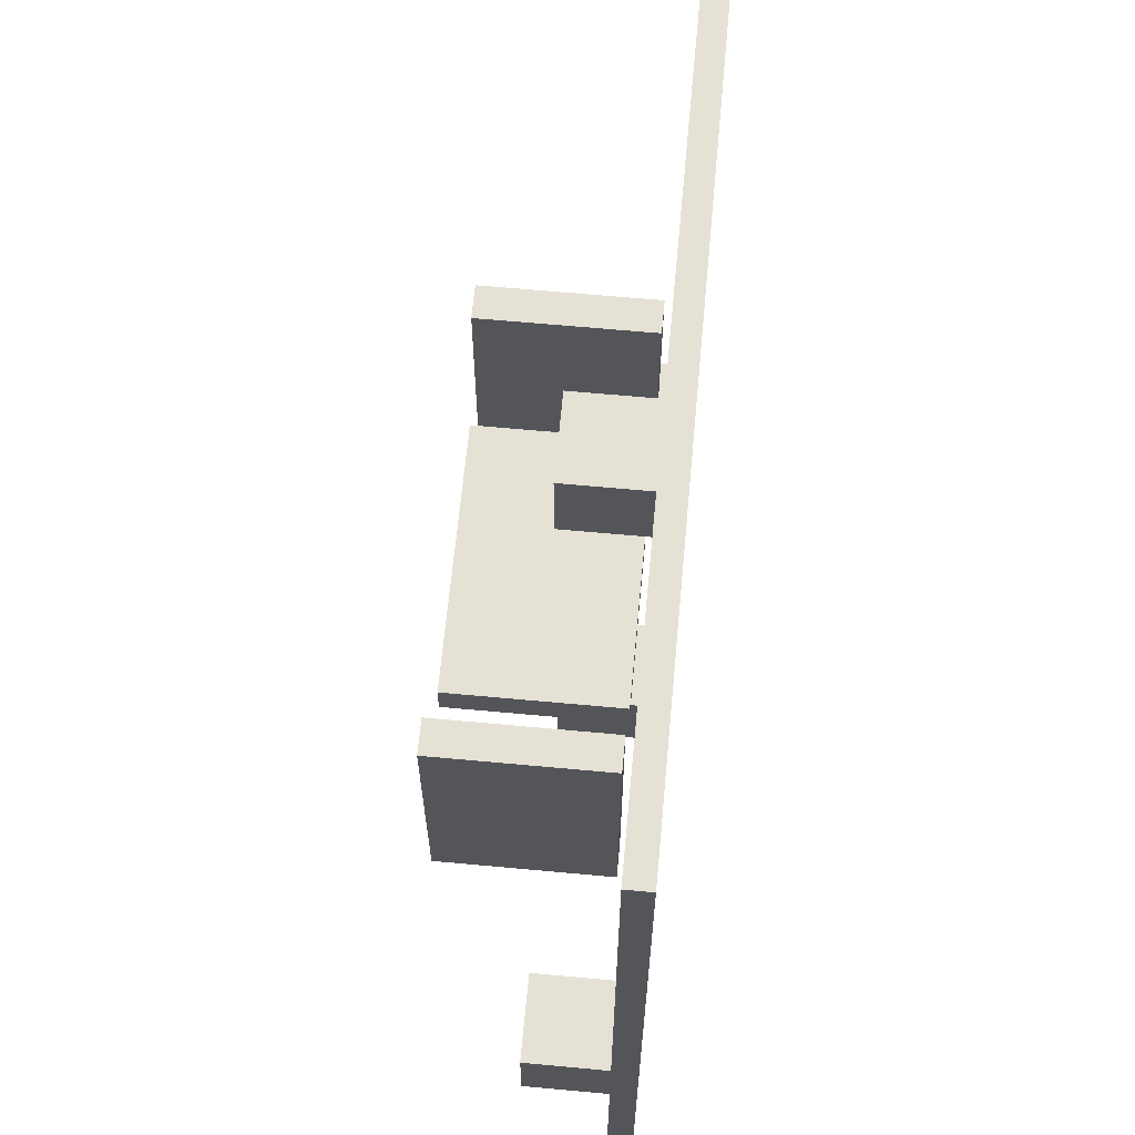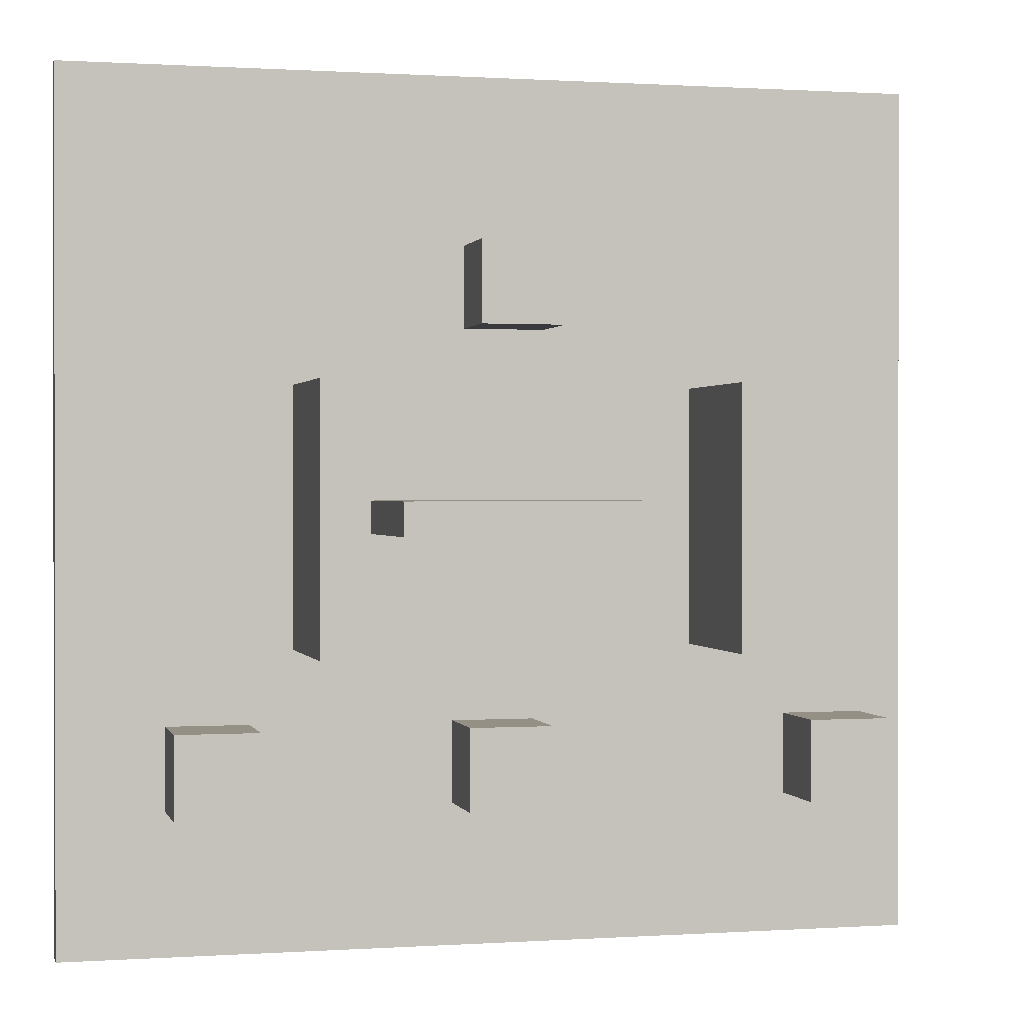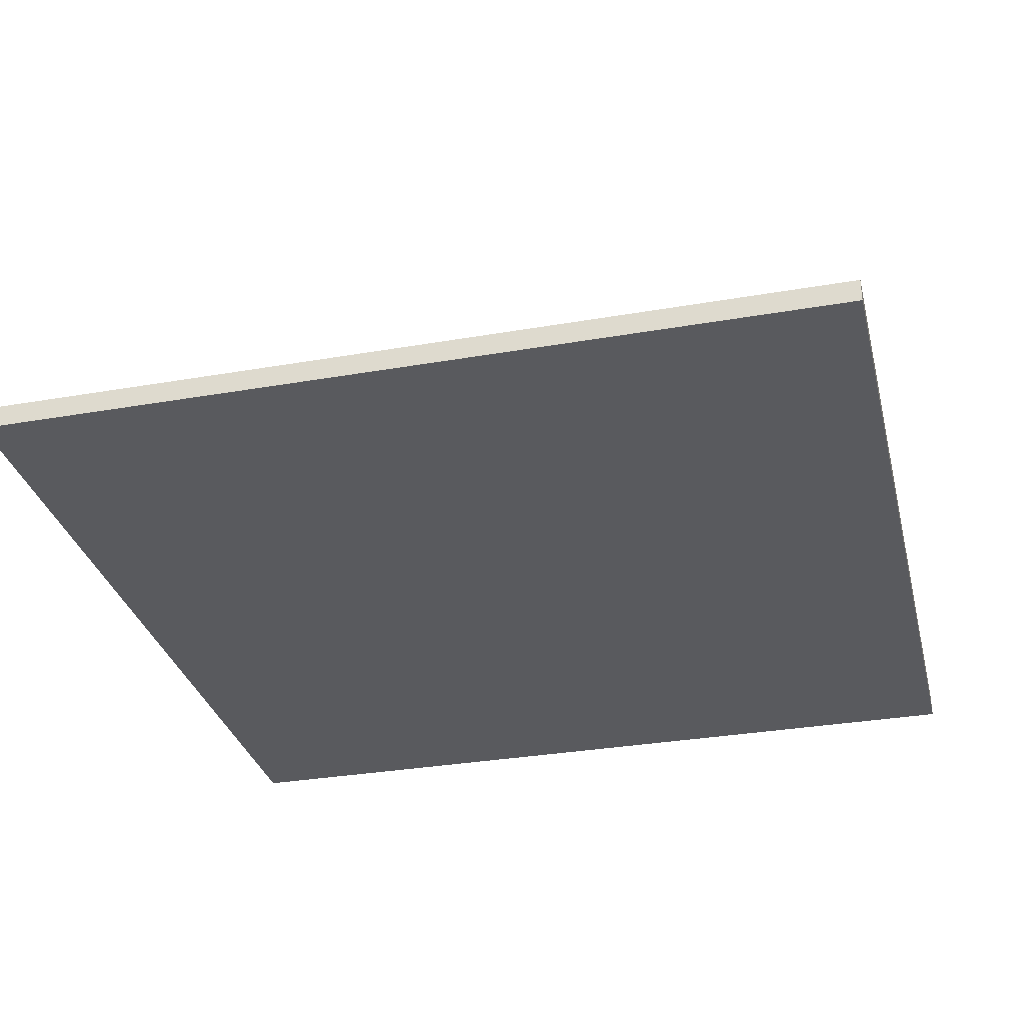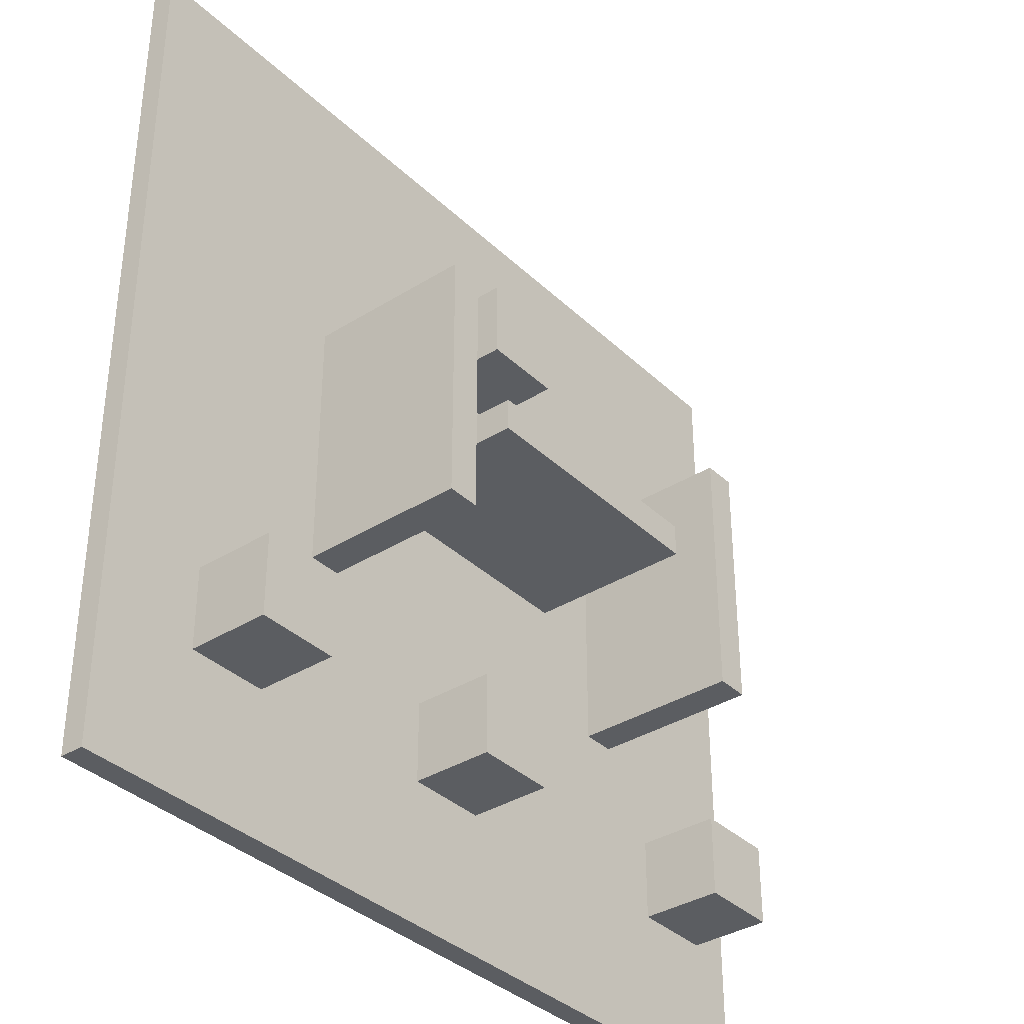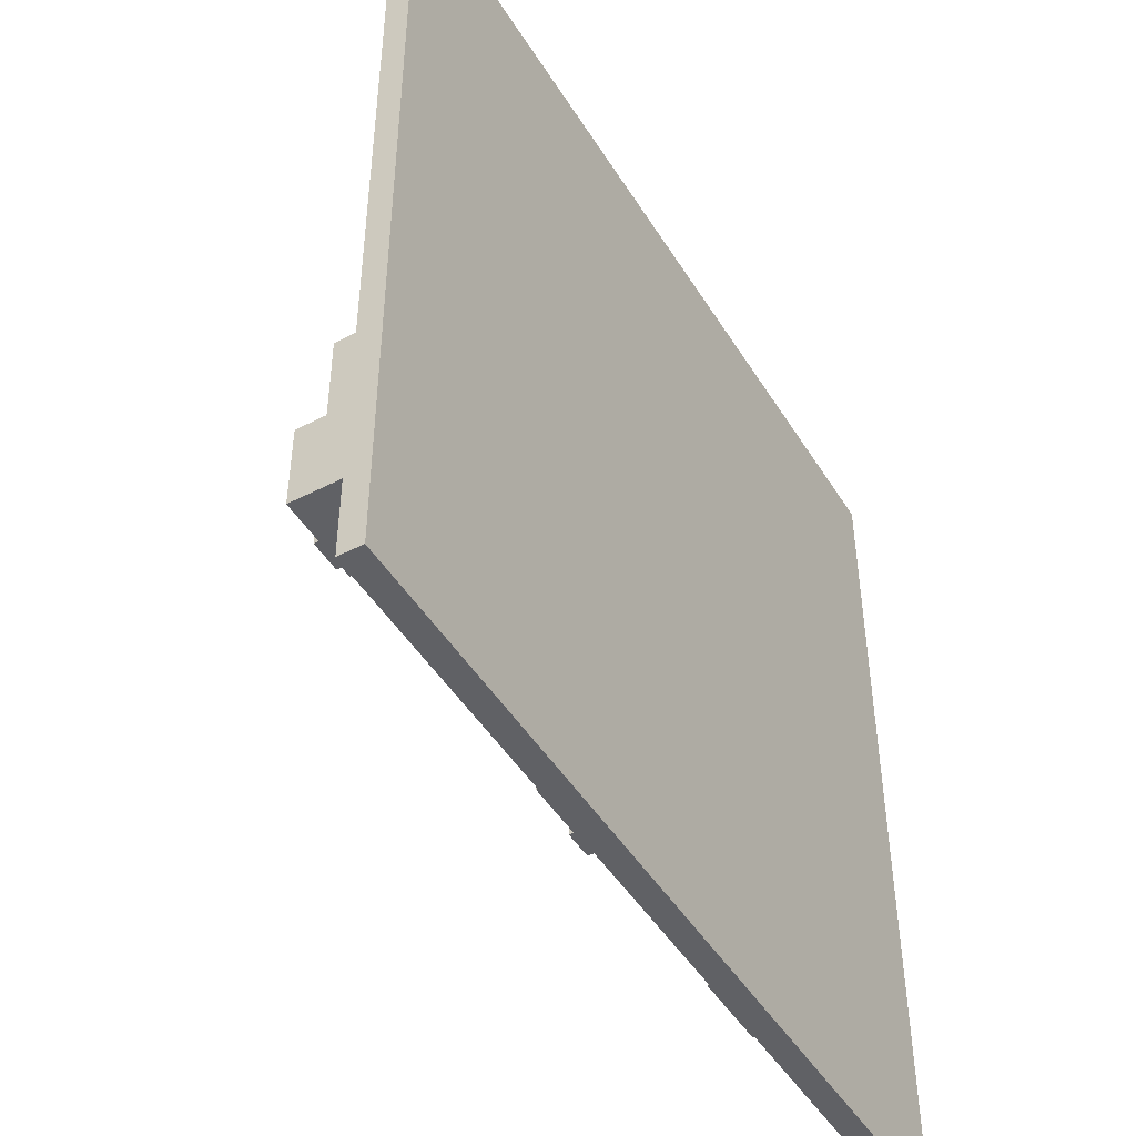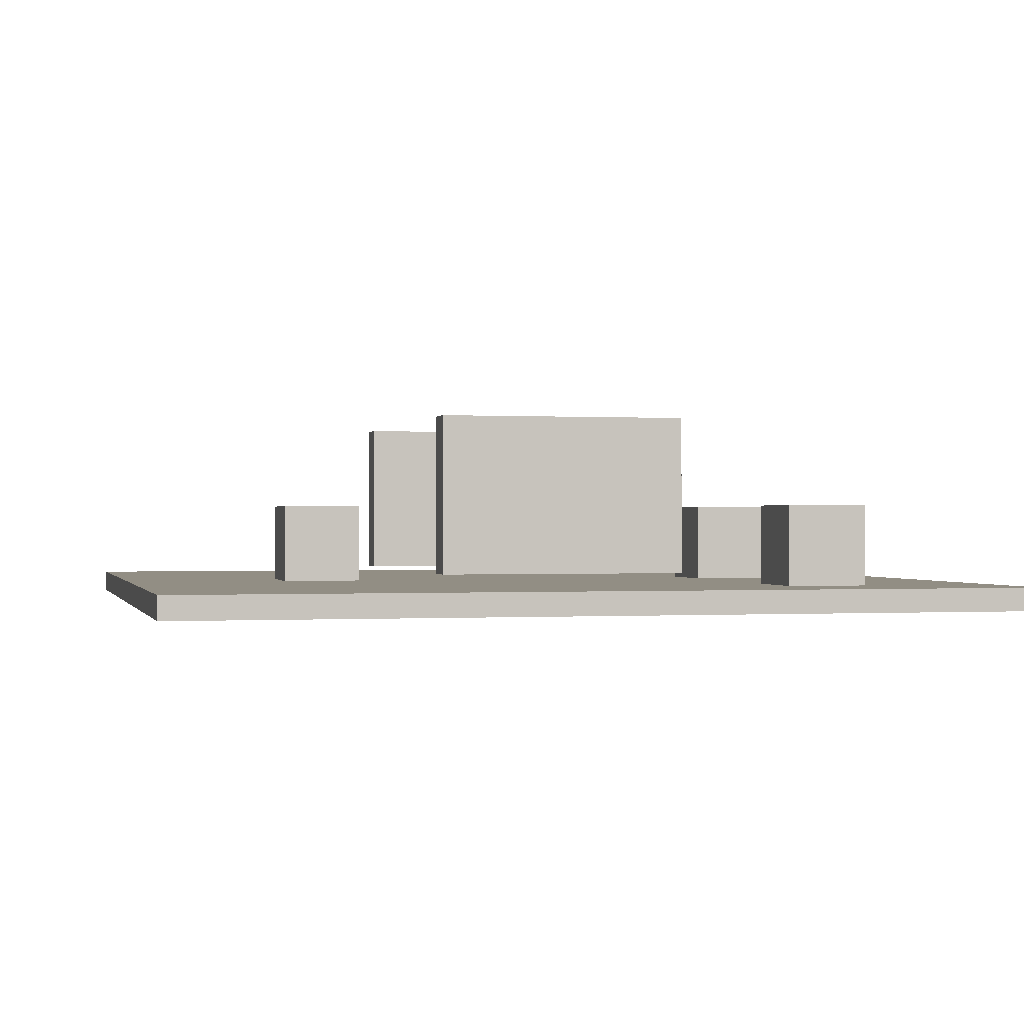
<metadata>
{"format":"obj","ext":"obj","renderer":"f3d","projection":"perspective","resolution":1024,"background":"white","views":[{"elev":65.0,"azim":-84.7,"up":"+Z"},{"elev":0.6,"azim":166.3,"up":"+Z"},{"elev":-31.8,"azim":-166.2,"up":"+Y"},{"elev":-36.0,"azim":129.3,"up":"+Z"},{"elev":-47.1,"azim":-59.7,"up":"+Z"},{"elev":-0.2,"azim":76.1,"up":"+Y"}]}
</metadata>
<code>
o floor_cube
v -5.255 -0.1413 5.255
v 5.255 -0.1413 5.255
v 5.255 0.1413 5.255
v -5.255 0.1413 5.255
v 5.255 0.1413 -5.255
v -5.255 0.1413 -5.255
v 5.255 -0.1413 -5.255
v -5.255 -0.1413 -5.255
f 1 2 3 4
f 4 3 5 6
f 6 5 7 8
f 8 7 2 1
f 2 7 5 3
f 8 1 4 6
o cubeA_cube.001
v 2.983 0.138 -2.53
v 3.983 0.138 -2.53
v 3.983 1.138 -2.53
v 2.983 1.138 -2.53
v 3.983 1.138 -3.53
v 2.983 1.138 -3.53
v 3.983 0.138 -3.53
v 2.983 0.138 -3.53
f 9 10 11 12
f 12 11 13 14
f 14 13 15 16
f 16 15 10 9
f 10 15 13 11
f 16 9 12 14
o cubeB_cube.002
v -0.4804 0.138 -2.53
v 0.5196 0.138 -2.53
v 0.5196 1.138 -2.53
v -0.4804 1.138 -2.53
v 0.5196 1.138 -3.53
v -0.4804 1.138 -3.53
v 0.5196 0.138 -3.53
v -0.4804 0.138 -3.53
f 17 18 19 20
f 20 19 21 22
f 22 21 23 24
f 24 23 18 17
f 18 23 21 19
f 24 17 20 22
o cubeC_cube.003
v -4.719 0.138 -2.53
v -3.719 0.138 -2.53
v -3.719 1.138 -2.53
v -4.719 1.138 -2.53
v -3.719 1.138 -3.53
v -4.719 1.138 -3.53
v -3.719 0.138 -3.53
v -4.719 0.138 -3.53
f 25 26 27 28
f 28 27 29 30
f 30 29 31 32
f 32 31 26 25
f 26 31 29 27
f 32 25 28 30
o cubeD_cube.004
v -0.6238 0.138 3.211
v 0.3762 0.138 3.211
v 0.3762 1.138 3.211
v -0.6238 1.138 3.211
v 0.3762 1.138 2.211
v -0.6238 1.138 2.211
v 0.3762 0.138 2.211
v -0.6238 0.138 2.211
f 33 34 35 36
f 36 35 37 38
f 38 37 39 40
f 40 39 34 33
f 34 39 37 35
f 40 33 36 38
o wall001_cube.007
v -1.607 2.269 0.1331
v 1.537 2.269 0.1331
v 1.537 2.269 -0.2669
v -1.607 2.269 -0.2669
v 1.537 0.2689 -0.2669
v -1.607 0.2689 -0.2669
v 1.537 0.2689 0.1331
v -1.607 0.2689 0.1331
f 41 42 43 44
f 44 43 45 46
f 46 45 47 48
f 48 47 42 41
f 42 47 45 43
f 48 41 44 46
o wall000_cube.009
v 2.478 2.269 1.505
v 2.478 2.269 -1.639
v 2.078 2.269 -1.639
v 2.078 2.269 1.505
v 2.078 0.2689 -1.639
v 2.078 0.2689 1.505
v 2.478 0.2689 -1.639
v 2.478 0.2689 1.505
f 49 50 51 52
f 52 51 53 54
f 54 53 55 56
f 56 55 50 49
f 50 55 53 51
f 56 49 52 54
o wall002_cube.010
v -2.441 2.269 1.505
v -2.441 2.269 -1.639
v -2.841 2.269 -1.639
v -2.841 2.269 1.505
v -2.841 0.2689 -1.639
v -2.841 0.2689 1.505
v -2.441 0.2689 -1.639
v -2.441 0.2689 1.505
f 57 58 59 60
f 60 59 61 62
f 62 61 63 64
f 64 63 58 57
f 58 63 61 59
f 64 57 60 62

</code>
